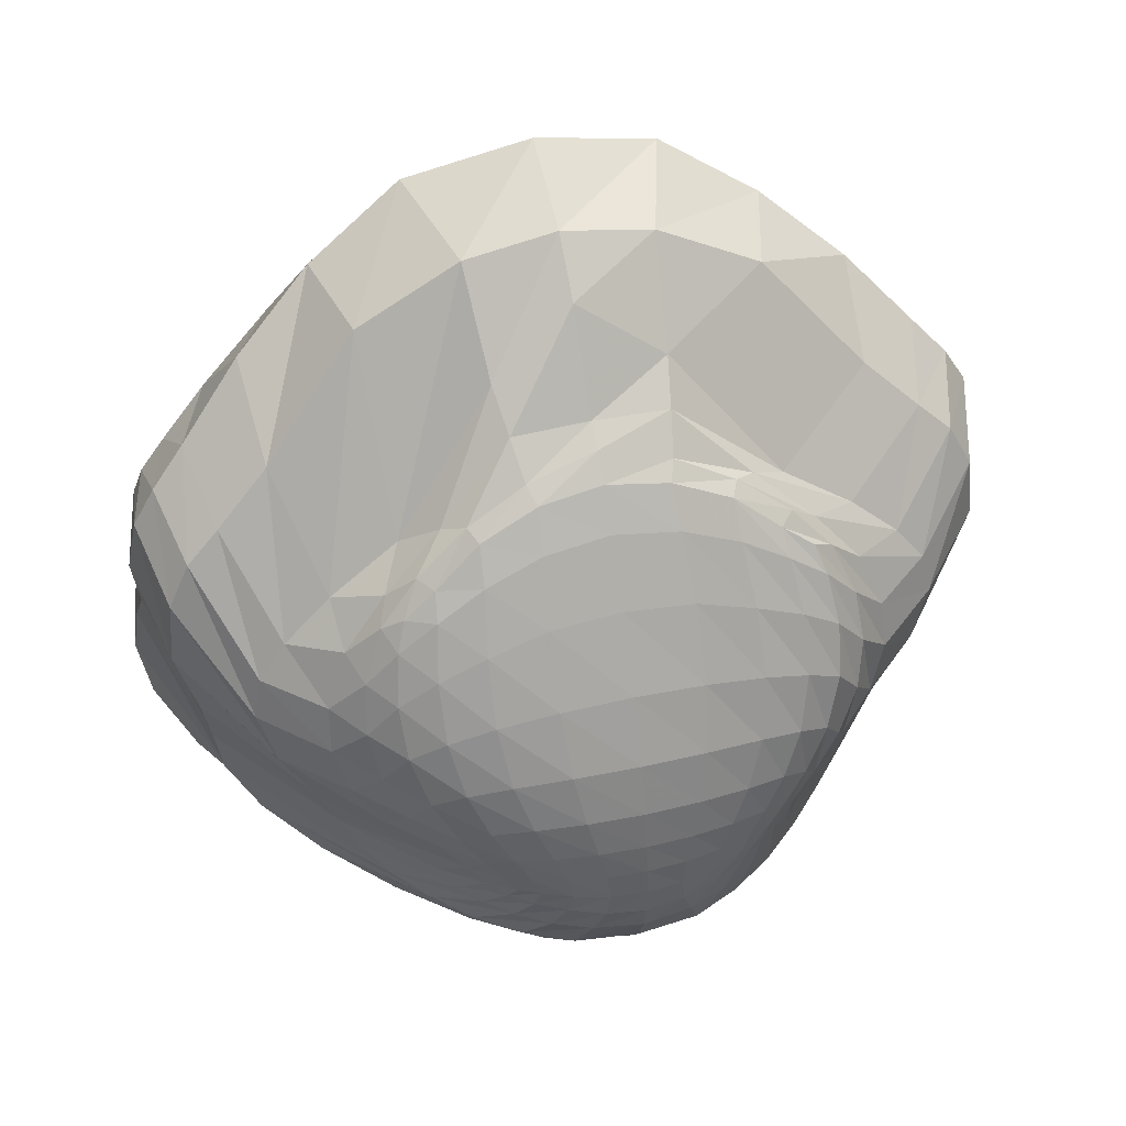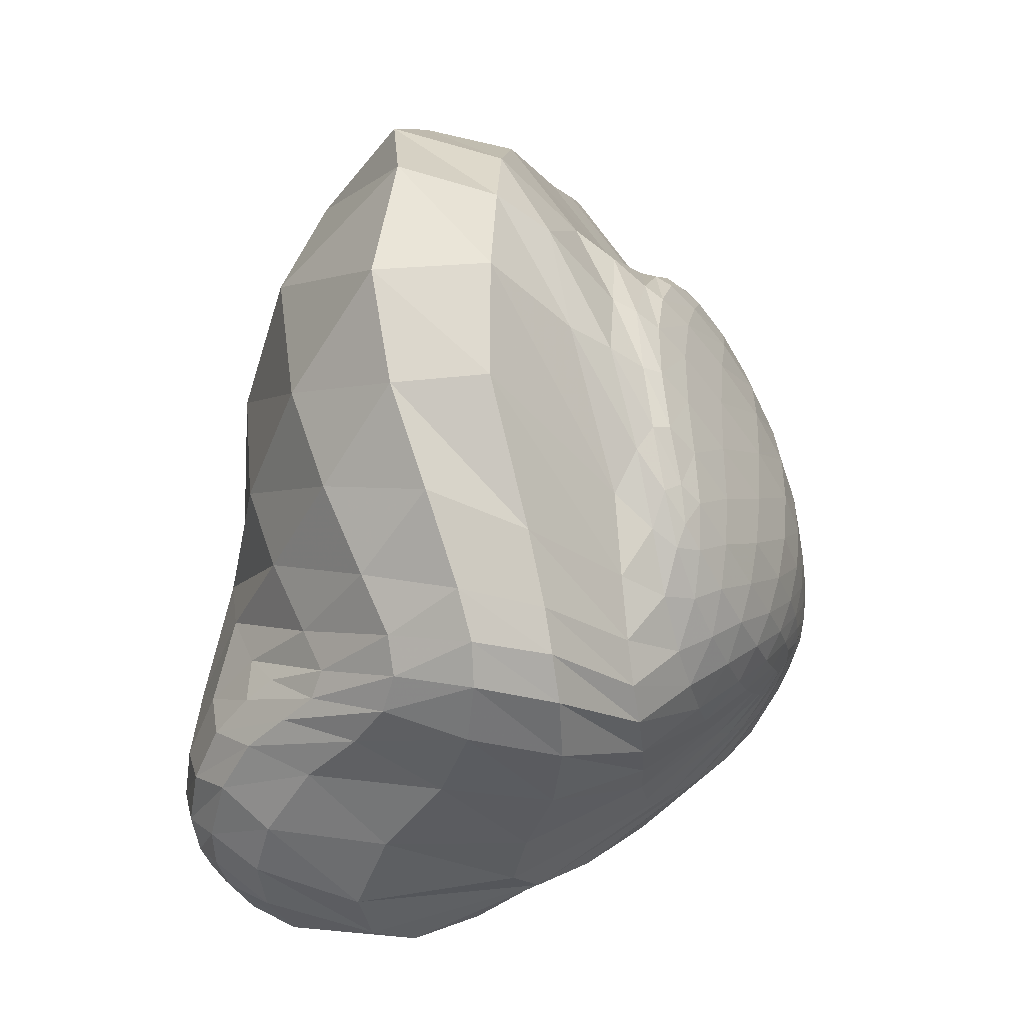
<metadata>
{"format":"obj","ext":"obj","renderer":"f3d","projection":"perspective","resolution":1024,"background":"white","views":[{"elev":47.2,"azim":165.9,"up":"+Z"},{"elev":41.9,"azim":93.1,"up":"+Z"}]}
</metadata>
<code>
o Sphere
v 1.377 0.0005037 0.1984 1 1 1
v 1.301 0.1944 1.474 1 1 1
v -0.4793 2.299 0.7886 1 1 1
v -0.7845 1.837 1.934 1 1 1
v 0.4793 2.299 0.7886 1 1 1
v 0.7845 1.837 1.934 1 1 1
v -1.377 0.0005036 0.1984 1 1 1
v -1.301 0.1944 1.474 1 1 1
v -1.409 -0.18 0.7275 1 1 1
v -4.2e-07 0.9898 -0.5641 1 1 1
v 1.409 -0.18 0.7275 1 1 1
v 0.0001693 -0.1186 1.074 1 1 1
v -4.185e-05 0.05615 -0.07182 1 1 1
v 0.7778 2.17 1.249 1 1 1
v 2.2e-08 2.435 0.7947 1 1 1
v -0.7778 2.17 1.249 1 1 1
v 1.015e-06 1.707 2.317 1 1 1
v 2.6e-08 2.301 1.405 1 1 1
v 1.134 1.489 0.2214 1 1 1
v 1.377 1.295 2.011 1 1 1
v 1.539 1.344 1.084 1 1 1
v -1.134 1.489 0.2214 1 1 1
v -1.377 1.295 2.011 1 1 1
v -1.539 1.344 1.084 1 1 1
v -0.0005343 1.034 2.962 1 1 1
v -0.0001505 2.19 0.1668 1 1 1
v -1.355 -0.04241 1.209 1 1 1
v -0.7912 -0.1443 0.1879 1 1 1
v -1.23e-06 -0.1412 0.2281 1 1 1
v -0.8308 -0.02609 1.322 1 1 1
v -0.9057 -0.2463 0.5972 1 1 1
v -1.368 -0.1274 0.3866 1 1 1
v -0.9189 0.2651 -0.2021 1 1 1
v 0.0001059 0.2306 -0.2349 1 1 1
v -0.8342 -0.00192 -0.01244 1 1 1
v 0.9189 0.2651 -0.2021 1 1 1
v 1.368 -0.1274 0.3866 1 1 1
v 0.7912 -0.1443 0.1879 1 1 1
v 0.8343 -0.001969 -0.01241 1 1 1
v 1.355 -0.04241 1.209 1 1 1
v 0.8308 -0.02608 1.322 1 1 1
v 0.9057 -0.2463 0.5972 1 1 1
v 0.8521 1.998 1.643 1 1 1
v 0.482 2.26 1.371 1 1 1
v -1.8e-07 1.989 1.931 1 1 1
v 0.4784 1.762 2.185 1 1 1
v 0.5123 2.012 1.838 1 1 1
v 0.5979 2.26 0.9452 1 1 1
v 0.2813 2.388 0.7963 1 1 1
v 1.1e-08 2.405 1.044 1 1 1
v 0.353 2.364 1.024 1 1 1
v -0.2813 2.388 0.7963 1 1 1
v -0.5979 2.26 0.9452 1 1 1
v -0.482 2.26 1.371 1 1 1
v -0.353 2.364 1.024 1 1 1
v -0.8521 1.998 1.643 1 1 1
v -0.4784 1.762 2.185 1 1 1
v -0.5123 2.012 1.838 1 1 1
v 1.609 0.3692 1.256 1 1 1
v 1.596 1.364 1.712 1 1 1
v 1.499 0.6991 1.95 1 1 1
v 1.642 0.6833 1.676 1 1 1
v 1.595 0.2508 0.2698 1 1 1
v 1.47 1.181 0.5059 1 1 1
v 1.663 0.1316 0.7247 1 1 1
v 0.5938 2.158 0.5628 1 1 1
v 0.9325 1.969 0.9454 1 1 1
v 0.7405 2.043 0.6703 1 1 1
v 1.002 1.764 1.734 1 1 1
v 1.1 1.886 1.327 1 1 1
v -0.9325 1.969 0.9454 1 1 1
v -1.596 1.364 1.712 1 1 1
v -1.002 1.764 1.734 1 1 1
v -1.1 1.886 1.327 1 1 1
v -0.5938 2.158 0.5628 1 1 1
v -1.47 1.181 0.5059 1 1 1
v -0.7405 2.043 0.6703 1 1 1
v -1.595 0.2508 0.2698 1 1 1
v -1.609 0.3692 1.256 1 1 1
v -1.663 0.1316 0.7247 1 1 1
v -1.499 0.6991 1.95 1 1 1
v -1.642 0.6833 1.676 1 1 1
v -0.0002266 1.513 2.457 1 1 1
v 0.7755 1.051 2.667 1 1 1
v 0.5965 1.631 2.16 1 1 1
v -0.7759 1.051 2.666 1 1 1
v -0.5965 1.631 2.16 1 1 1
v -0.0004439 0.1332 2.465 1 1 1
v -1.014 0.4136 2.269 1 1 1
v 1.014 0.4137 2.27 1 1 1
v 3.072e-06 1.514 -0.3793 1 1 1
v 0.6078 1.939 0.1546 1 1 1
v 1.104 0.6674 -0.1742 1 1 1
v -0.6078 1.939 0.1546 1 1 1
v -1.104 0.6674 -0.1742 1 1 1
v -5.952e-05 2.402 0.5392 1 1 1
v -0.352 2.316 0.5441 1 1 1
v 0.352 2.316 0.5441 1 1 1
v -1.201 -0.2021 0.9079 1 1 1
v -0.8759 -0.1883 0.9269 1 1 1
v -1.132 0.0882 1.407 1 1 1
v -1.319 0.08907 1.37 1 1 1
v -1.138 -0.08989 1.174 1 1 1
v -1.148 -0.2087 0.414 1 1 1
v -0.8586 -0.2211 0.3731 1 1 1
v -1.4 -0.1396 0.9824 1 1 1
v -1.2 -0.2391 0.6491 1 1 1
v -0.4089 -0.01882 0.005958 1 1 1
v -2.32e-06 -0.04987 0.05358 1 1 1
v -0.4817 -0.1973 0.3413 1 1 1
v -0.4445 -0.1217 0.1489 1 1 1
v -0.0001136 -0.1942 0.5881 1 1 1
v -0.484 -0.09326 1.195 1 1 1
v -0.4944 -0.2096 0.6884 1 1 1
v -1.126 -0.09194 0.1604 1 1 1
v -0.7866 -0.06518 0.0616 1 1 1
v -1.375 -0.1648 0.4968 1 1 1
v -1.103 -0.1423 0.2371 1 1 1
v -1.241 0.07056 0.03672 1 1 1
v -0.872 0.1096 -0.1154 1 1 1
v -1.376 -0.07086 0.2903 1 1 1
v -1.188 -0.02898 0.1027 1 1 1
v -0.2767 0.8475 -0.5175 1 1 1
v 0.0001311 0.4609 -0.3969 1 1 1
v -0.4663 0.1331 -0.1564 1 1 1
v -0.4644 0.3138 -0.294 1 1 1
v -3.318e-05 0.1339 -0.1507 1 1 1
v -0.4219 0.05897 -0.08629 1 1 1
v 0.4664 0.1331 -0.1564 1 1 1
v 0.7866 -0.0652 0.06161 1 1 1
v 0.4089 -0.01875 0.005885 1 1 1
v 0.4219 0.05897 -0.08633 1 1 1
v 0.2767 0.8475 -0.5175 1 1 1
v 0.8721 0.1096 -0.1154 1 1 1
v 0.4646 0.3138 -0.2939 1 1 1
v 1.241 0.07056 0.03672 1 1 1
v 1.376 -0.07086 0.2903 1 1 1
v 1.126 -0.09195 0.1604 1 1 1
v 1.188 -0.02898 0.1027 1 1 1
v 1.375 -0.1648 0.4968 1 1 1
v 1.148 -0.2087 0.414 1 1 1
v 1.104 -0.1423 0.2371 1 1 1
v 0.4817 -0.1973 0.3413 1 1 1
v 0.8759 -0.1883 0.9268 1 1 1
v 0.4841 -0.09336 1.195 1 1 1
v 0.4943 -0.2096 0.6884 1 1 1
v 0.8586 -0.2211 0.3731 1 1 1
v 0.4445 -0.1217 0.1489 1 1 1
v 1.4 -0.1396 0.9824 1 1 1
v 1.201 -0.2021 0.9079 1 1 1
v 1.2 -0.2391 0.6491 1 1 1
v 1.319 0.08907 1.37 1 1 1
v 1.132 0.0882 1.407 1 1 1
v 1.138 -0.08989 1.174 1 1 1
v 0.7008 2.012 1.753 1 1 1
v 0.4867 1.869 2.056 1 1 1
v 0.6594 1.815 2.036 1 1 1
v 0.823 1.901 1.827 1 1 1
v 0.6718 1.895 1.945 1 1 1
v 0.6513 2.221 1.323 1 1 1
v 0.5171 2.151 1.598 1 1 1
v 0.8399 2.091 1.446 1 1 1
v 0.6983 2.128 1.534 1 1 1
v 0.2596 2.29 1.397 1 1 1
v 2.2e-08 2.168 1.652 1 1 1
v 0.279 1.995 1.909 1 1 1
v 0.2799 2.164 1.639 1 1 1
v -3e-08 1.824 2.172 1 1 1
v 0.2503 1.722 2.281 1 1 1
v 0.262 1.838 2.139 1 1 1
v 0.497 2.317 1 1 1 1
v 0.4185 2.328 1.178 1 1 1
v 0.6857 2.225 1.074 1 1 1
v 0.5758 2.281 1.143 1 1 1
v 0.4018 2.341 0.7952 1 1 1
v 0.3047 2.382 0.9036 1 1 1
v 0.5256 2.285 0.8503 1 1 1
v 0.4337 2.338 0.8904 1 1 1
v 0.1427 2.422 0.7951 1 1 1
v 1e-08 2.423 0.9136 1 1 1
v 0.1857 2.394 1.039 1 1 1
v 0.1564 2.412 0.9109 1 1 1
v -2.8e-07 2.372 1.204 1 1 1
v 0.2232 2.36 1.198 1 1 1
v -0.1857 2.394 1.039 1 1 1
v -0.4185 2.328 1.178 1 1 1
v -0.2596 2.29 1.397 1 1 1
v -0.2232 2.36 1.198 1 1 1
v -0.1427 2.422 0.7951 1 1 1
v -0.3047 2.382 0.9036 1 1 1
v -0.1564 2.412 0.9109 1 1 1
v -0.4018 2.341 0.7952 1 1 1
v -0.5256 2.285 0.8503 1 1 1
v -0.497 2.317 1 1 1 1
v -0.4337 2.338 0.8904 1 1 1
v -0.6857 2.225 1.074 1 1 1
v -0.6513 2.221 1.323 1 1 1
v -0.5758 2.281 1.143 1 1 1
v -0.279 1.995 1.909 1 1 1
v -0.4867 1.869 2.056 1 1 1
v -0.2503 1.722 2.281 1 1 1
v -0.262 1.838 2.139 1 1 1
v -0.5171 2.151 1.598 1 1 1
v -0.2799 2.164 1.639 1 1 1
v -0.8399 2.091 1.446 1 1 1
v -0.7008 2.012 1.753 1 1 1
v -0.6983 2.128 1.534 1 1 1
v -0.823 1.901 1.827 1 1 1
v -0.6594 1.815 2.036 1 1 1
v -0.6718 1.895 1.945 1 1 1
v 1.485 0.2622 1.438 1 1 1
v 1.601 0.7275 1.831 1 1 1
v 1.421 0.4192 1.661 1 1 1
v 1.482 0.384 1.566 1 1 1
v 1.517 -0.005902 1.054 1 1 1
v 1.628 0.5666 1.485 1 1 1
v 1.487 0.1126 1.279 1 1 1
v 1.687 0.907 1.292 1 1 1
v 1.62 1.38 1.439 1 1 1
v 1.67 1.04 1.857 1 1 1
v 1.714 1.016 1.613 1 1 1
v 1.508 1.331 1.887 1 1 1
v 1.444 0.9669 2.16 1 1 1
v 1.58 1.027 2.012 1 1 1
v 1.524 -0.06743 0.5925 1 1 1
v 1.646 0.1915 0.9592 1 1 1
v 1.535 -0.06953 0.7845 1 1 1
v 1.477 0.05877 0.2538 1 1 1
v 1.663 0.1606 0.5089 1 1 1
v 1.518 -0.0238 0.4432 1 1 1
v 1.548 0.7619 0.1708 1 1 1
v 1.346 1.281 0.3161 1 1 1
v 1.738 0.5536 0.6336 1 1 1
v 1.694 0.6015 0.3829 1 1 1
v 1.501 1.235 0.7718 1 1 1
v 1.711 0.678 0.9717 1 1 1
v 1.005 1.737 0.5134 1 1 1
v 0.8205 2.004 0.7886 1 1 1
v 1.155 1.71 0.8619 1 1 1
v 1.071 1.709 0.6634 1 1 1
v 0.7715 1.954 0.3821 1 1 1
v 0.6739 2.093 0.5989 1 1 1
v 0.9058 1.825 0.4217 1 1 1
v 0.5112 2.258 0.7097 1 1 1
v 0.6604 2.181 0.8423 1 1 1
v 0.5801 2.218 0.7553 1 1 1
v 0.8571 2.101 1.114 1 1 1
v 0.7572 2.144 0.962 1 1 1
v 1.352 1.68 1.363 1 1 1
v 1.09 1.83 1.512 1 1 1
v 1.207 1.621 1.682 1 1 1
v 1.317 1.65 1.535 1 1 1
v 1.04 1.933 1.131 1 1 1
v 1.288 1.702 1.122 1 1 1
v 0.9711 1.969 1.485 1 1 1
v 0.938 2.043 1.298 1 1 1
v 0.8675 1.807 1.878 1 1 1
v 0.9505 1.887 1.677 1 1 1
v -0.9711 1.969 1.485 1 1 1
v -1.09 1.83 1.512 1 1 1
v -0.8675 1.807 1.878 1 1 1
v -0.9505 1.887 1.677 1 1 1
v -0.8571 2.101 1.114 1 1 1
v -1.04 1.933 1.131 1 1 1
v -0.938 2.043 1.298 1 1 1
v -1.155 1.71 0.8619 1 1 1
v -1.62 1.38 1.439 1 1 1
v -1.352 1.68 1.363 1 1 1
v -1.288 1.702 1.122 1 1 1
v -1.508 1.331 1.887 1 1 1
v -1.207 1.621 1.682 1 1 1
v -1.317 1.65 1.535 1 1 1
v -0.6604 2.181 0.8423 1 1 1
v -0.8205 2.004 0.7886 1 1 1
v -0.7572 2.144 0.962 1 1 1
v -0.5112 2.258 0.7097 1 1 1
v -0.6739 2.093 0.5989 1 1 1
v -0.5801 2.218 0.7553 1 1 1
v -0.7715 1.954 0.3821 1 1 1
v -1.346 1.281 0.3161 1 1 1
v -1.005 1.737 0.5134 1 1 1
v -0.9058 1.825 0.4217 1 1 1
v -1.501 1.235 0.7718 1 1 1
v -1.071 1.709 0.6634 1 1 1
v -1.738 0.5536 0.6336 1 1 1
v -1.646 0.1915 0.9592 1 1 1
v -1.687 0.907 1.292 1 1 1
v -1.711 0.678 0.9717 1 1 1
v -1.548 0.7619 0.1708 1 1 1
v -1.663 0.1606 0.5089 1 1 1
v -1.694 0.6015 0.3829 1 1 1
v -1.477 0.05877 0.2538 1 1 1
v -1.524 -0.06743 0.5925 1 1 1
v -1.518 -0.0238 0.4432 1 1 1
v -1.517 -0.005902 1.054 1 1 1
v -1.535 -0.06953 0.7845 1 1 1
v -1.67 1.04 1.857 1 1 1
v -1.601 0.7275 1.831 1 1 1
v -1.444 0.9669 2.16 1 1 1
v -1.58 1.027 2.012 1 1 1
v -1.628 0.5666 1.485 1 1 1
v -1.714 1.016 1.613 1 1 1
v -1.485 0.2622 1.438 1 1 1
v -1.487 0.1126 1.279 1 1 1
v -1.421 0.4192 1.661 1 1 1
v -1.482 0.384 1.566 1 1 1
v 0.5107 1.693 2.207 1 1 1
v 0.8286 1.705 1.942 1 1 1
v 0.7154 1.749 2.048 1 1 1
v -9.81e-06 1.611 2.401 1 1 1
v 0.3033 1.51 2.443 1 1 1
v 0.2775 1.646 2.326 1 1 1
v -0.0002434 1.245 2.795 1 1 1
v 0.364 1.031 2.892 1 1 1
v 0.7437 1.548 2.047 1 1 1
v 0.3316 1.347 2.564 1 1 1
v 1.162 1.22 2.217 1 1 1
v 1.019 1.587 1.854 1 1 1
v -0.5107 1.693 2.207 1 1 1
v -0.3035 1.51 2.443 1 1 1
v -0.2775 1.646 2.326 1 1 1
v -0.8286 1.705 1.942 1 1 1
v -0.7154 1.749 2.048 1 1 1
v -1.162 1.22 2.217 1 1 1
v -0.7437 1.548 2.047 1 1 1
v -1.019 1.587 1.854 1 1 1
v -0.3646 1.031 2.891 1 1 1
v -0.3321 1.347 2.564 1 1 1
v -0.8753 0.6754 2.687 1 1 1
v -0.6323 0.2521 2.419 1 1 1
v -0.0007464 0.6395 3.083 1 1 1
v -0.4942 0.5768 2.936 1 1 1
v -1.311 0.5833 2.086 1 1 1
v -1.191 0.8311 2.43 1 1 1
v -0.9595 0.1806 1.786 1 1 1
v -1.248 0.3309 1.705 1 1 1
v 8.83e-05 -0.05242 1.837 1 1 1
v -0.59 0.03894 1.838 1 1 1
v 0.875 0.6753 2.687 1 1 1
v 1.311 0.5833 2.086 1 1 1
v 1.191 0.8311 2.43 1 1 1
v 0.6321 0.2521 2.419 1 1 1
v 0.4938 0.5767 2.936 1 1 1
v 0.9596 0.1806 1.786 1 1 1
v 0.5902 0.03897 1.838 1 1 1
v 1.248 0.3309 1.705 1 1 1
v 1.021 0.4133 -0.2115 1 1 1
v 1.422 0.3952 0.0432 1 1 1
v 1.33 0.173 0.03956 1 1 1
v -5e-08 1.239 -0.5181 1 1 1
v 0.43 1.339 -0.3289 1 1 1
v 0.2452 1.189 -0.4897 1 1 1
v -9.329e-05 1.852 -0.116 1 1 1
v 0.3378 2.102 0.149 1 1 1
v 0.8886 1.371 -0.08166 1 1 1
v 0.4443 1.707 -0.1134 1 1 1
v 0.8751 1.724 0.1734 1 1 1
v 1.284 1.014 0.01007 1 1 1
v -1.021 0.4133 -0.2115 1 1 1
v -0.43 1.339 -0.3289 1 1 1
v -0.2452 1.189 -0.4897 1 1 1
v -1.422 0.3952 0.0432 1 1 1
v -1.33 0.173 0.03956 1 1 1
v -0.8751 1.724 0.1734 1 1 1
v -0.8886 1.371 -0.08166 1 1 1
v -1.284 1.014 0.01007 1 1 1
v -0.3378 2.102 0.149 1 1 1
v -0.4443 1.707 -0.1134 1 1 1
v -0.4483 2.207 0.3664 1 1 1
v -0.1992 2.374 0.5422 1 1 1
v -0.0001267 2.337 0.3837 1 1 1
v -0.2529 2.298 0.3682 1 1 1
v -0.4863 2.237 0.5487 1 1 1
v -0.6191 2.087 0.3669 1 1 1
v -0.3012 2.369 0.6902 1 1 1
v -0.4197 2.312 0.6948 1 1 1
v -6.09e-06 2.432 0.672 1 1 1
v -0.1569 2.415 0.6785 1 1 1
v 0.4483 2.207 0.3664 1 1 1
v 0.4863 2.237 0.5487 1 1 1
v 0.6191 2.087 0.3669 1 1 1
v 0.1992 2.374 0.5422 1 1 1
v 0.2529 2.298 0.3682 1 1 1
v 0.3012 2.369 0.6902 1 1 1
v 0.1569 2.415 0.6785 1 1 1
v 0.4197 2.312 0.6948 1 1 1
f 99 103 102 27
f 31 100 103 99
f 100 30 101 103
f 103 101 8 102
f 104 107 106 9
f 28 105 107 104
f 105 31 99 107
f 107 99 27 106
f 108 111 105 28
f 13 109 111 108
f 109 29 110 111
f 111 110 31 105
f 110 114 100 31
f 29 112 114 110
f 112 12 113 114
f 114 113 30 100
f 115 118 117 32
f 35 116 118 115
f 116 28 104 118
f 118 104 9 117
f 119 122 121 7
f 33 120 122 119
f 120 35 115 122
f 122 115 32 121
f 123 126 120 33
f 10 124 126 123
f 124 34 125 126
f 126 125 35 120
f 125 128 116 35
f 34 127 128 125
f 127 13 108 128
f 128 108 28 116
f 129 132 127 34
f 39 130 132 129
f 130 38 131 132
f 132 131 13 127
f 133 135 124 10
f 36 134 135 133
f 134 39 129 135
f 135 129 34 124
f 136 139 134 36
f 1 137 139 136
f 137 37 138 139
f 139 138 39 134
f 138 142 130 39
f 37 140 142 138
f 140 11 141 142
f 142 141 38 130
f 143 146 112 29
f 42 144 146 143
f 144 41 145 146
f 146 145 12 112
f 131 148 109 13
f 38 147 148 131
f 147 42 143 148
f 148 143 29 109
f 141 151 147 38
f 11 149 151 141
f 149 40 150 151
f 151 150 42 147
f 150 154 144 42
f 40 152 154 150
f 152 2 153 154
f 154 153 41 144
f 155 159 158 43
f 47 156 159 155
f 156 46 157 159
f 159 157 6 158
f 160 163 162 14
f 44 161 163 160
f 161 47 155 163
f 163 155 43 162
f 164 167 161 44
f 18 165 167 164
f 165 45 166 167
f 167 166 47 161
f 166 170 156 47
f 45 168 170 166
f 168 17 169 170
f 170 169 46 156
f 171 174 173 48
f 51 172 174 171
f 172 44 160 174
f 174 160 14 173
f 175 178 177 5
f 49 176 178 175
f 176 51 171 178
f 178 171 48 177
f 179 182 176 49
f 15 180 182 179
f 180 50 181 182
f 182 181 51 176
f 181 184 172 51
f 50 183 184 181
f 183 18 164 184
f 184 164 44 172
f 185 188 183 50
f 55 186 188 185
f 186 54 187 188
f 188 187 18 183
f 189 191 180 15
f 52 190 191 189
f 190 55 185 191
f 191 185 50 180
f 192 195 190 52
f 3 193 195 192
f 193 53 194 195
f 195 194 55 190
f 194 198 186 55
f 53 196 198 194
f 196 16 197 198
f 198 197 54 186
f 199 202 168 45
f 58 200 202 199
f 200 57 201 202
f 202 201 17 168
f 187 204 165 18
f 54 203 204 187
f 203 58 199 204
f 204 199 45 165
f 197 207 203 54
f 16 205 207 197
f 205 56 206 207
f 207 206 58 203
f 206 210 200 58
f 56 208 210 206
f 208 4 209 210
f 210 209 57 200
f 211 214 152 40
f 62 212 214 211
f 212 61 213 214
f 214 213 2 152
f 215 217 149 11
f 59 216 217 215
f 216 62 211 217
f 217 211 40 149
f 218 221 216 59
f 21 219 221 218
f 219 60 220 221
f 221 220 62 216
f 220 224 212 62
f 60 222 224 220
f 222 20 223 224
f 224 223 61 212
f 225 227 140 37
f 65 226 227 225
f 226 59 215 227
f 227 215 11 140
f 228 230 137 1
f 63 229 230 228
f 229 65 225 230
f 230 225 37 137
f 231 234 229 63
f 19 232 234 231
f 232 64 233 234
f 234 233 65 229
f 233 236 226 65
f 64 235 236 233
f 235 21 218 236
f 236 218 59 226
f 237 240 235 64
f 68 238 240 237
f 238 67 239 240
f 240 239 21 235
f 241 243 232 19
f 66 242 243 241
f 242 68 237 243
f 243 237 64 232
f 244 246 242 66
f 5 177 246 244
f 177 48 245 246
f 246 245 68 242
f 245 248 238 68
f 48 173 248 245
f 173 14 247 248
f 248 247 67 238
f 249 252 222 60
f 70 250 252 249
f 250 69 251 252
f 252 251 20 222
f 239 254 219 21
f 67 253 254 239
f 253 70 249 254
f 254 249 60 219
f 247 256 253 67
f 14 162 256 247
f 162 43 255 256
f 256 255 70 253
f 255 258 250 70
f 43 158 258 255
f 158 6 257 258
f 258 257 69 250
f 259 262 208 56
f 74 260 262 259
f 260 73 261 262
f 262 261 4 208
f 263 265 205 16
f 71 264 265 263
f 264 74 259 265
f 265 259 56 205
f 266 269 264 71
f 24 267 269 266
f 267 72 268 269
f 269 268 74 264
f 268 272 260 74
f 72 270 272 268
f 270 23 271 272
f 272 271 73 260
f 273 275 196 53
f 77 274 275 273
f 274 71 263 275
f 275 263 16 196
f 276 278 193 3
f 75 277 278 276
f 277 77 273 278
f 278 273 53 193
f 279 282 277 75
f 22 280 282 279
f 280 76 281 282
f 282 281 77 277
f 281 284 274 77
f 76 283 284 281
f 283 24 266 284
f 284 266 71 274
f 285 288 283 76
f 80 286 288 285
f 286 79 287 288
f 288 287 24 283
f 289 291 280 22
f 78 290 291 289
f 290 80 285 291
f 291 285 76 280
f 292 294 290 78
f 7 121 294 292
f 121 32 293 294
f 294 293 80 290
f 293 296 286 80
f 32 117 296 293
f 117 9 295 296
f 296 295 79 286
f 297 300 270 72
f 82 298 300 297
f 298 81 299 300
f 300 299 23 270
f 287 302 267 24
f 79 301 302 287
f 301 82 297 302
f 302 297 72 267
f 295 304 301 79
f 9 106 304 295
f 106 27 303 304
f 304 303 82 301
f 303 306 298 82
f 27 102 306 303
f 102 8 305 306
f 306 305 81 298
f 307 309 157 46
f 85 308 309 307
f 308 69 257 309
f 309 257 6 157
f 310 312 169 17
f 83 311 312 310
f 311 85 307 312
f 312 307 46 169
f 313 316 311 83
f 25 314 316 313
f 314 84 315 316
f 316 315 85 311
f 315 318 308 85
f 84 317 318 315
f 317 20 251 318
f 318 251 69 308
f 319 321 201 57
f 87 320 321 319
f 320 83 310 321
f 321 310 17 201
f 261 323 209 4
f 73 322 323 261
f 322 87 319 323
f 323 319 57 209
f 271 326 322 73
f 23 324 326 271
f 324 86 325 326
f 326 325 87 322
f 325 328 320 87
f 86 327 328 325
f 327 25 313 328
f 328 313 83 320
f 329 332 327 86
f 89 330 332 329
f 330 88 331 332
f 332 331 25 327
f 299 334 324 23
f 81 333 334 299
f 333 89 329 334
f 334 329 86 324
f 305 336 333 81
f 8 101 336 305
f 101 30 335 336
f 336 335 89 333
f 335 338 330 89
f 30 113 338 335
f 113 12 337 338
f 338 337 88 330
f 339 341 317 84
f 90 340 341 339
f 340 61 223 341
f 341 223 20 317
f 331 343 314 25
f 88 342 343 331
f 342 90 339 343
f 343 339 84 314
f 337 345 342 88
f 12 145 345 337
f 145 41 344 345
f 345 344 90 342
f 344 346 340 90
f 41 153 346 344
f 153 2 213 346
f 346 213 61 340
f 347 349 136 36
f 93 348 349 347
f 348 63 228 349
f 349 228 1 136
f 350 352 133 10
f 91 351 352 350
f 351 93 347 352
f 352 347 36 133
f 353 356 351 91
f 26 354 356 353
f 354 92 355 356
f 356 355 93 351
f 355 358 348 93
f 92 357 358 355
f 357 19 231 358
f 358 231 63 348
f 359 361 123 33
f 95 360 361 359
f 360 91 350 361
f 361 350 10 123
f 292 363 119 7
f 78 362 363 292
f 362 95 359 363
f 363 359 33 119
f 289 366 362 78
f 22 364 366 289
f 364 94 365 366
f 366 365 95 362
f 365 368 360 95
f 94 367 368 365
f 367 26 353 368
f 368 353 91 360
f 369 372 367 94
f 97 370 372 369
f 370 96 371 372
f 372 371 26 367
f 279 374 364 22
f 75 373 374 279
f 373 97 369 374
f 374 369 94 364
f 276 376 373 75
f 3 192 376 276
f 192 52 375 376
f 376 375 97 373
f 375 378 370 97
f 52 189 378 375
f 189 15 377 378
f 378 377 96 370
f 379 381 357 92
f 98 380 381 379
f 380 66 241 381
f 381 241 19 357
f 371 383 354 26
f 96 382 383 371
f 382 98 379 383
f 383 379 92 354
f 377 385 382 96
f 15 179 385 377
f 179 49 384 385
f 385 384 98 382
f 384 386 380 98
f 49 175 386 384
f 175 5 244 386
f 386 244 66 380

</code>
